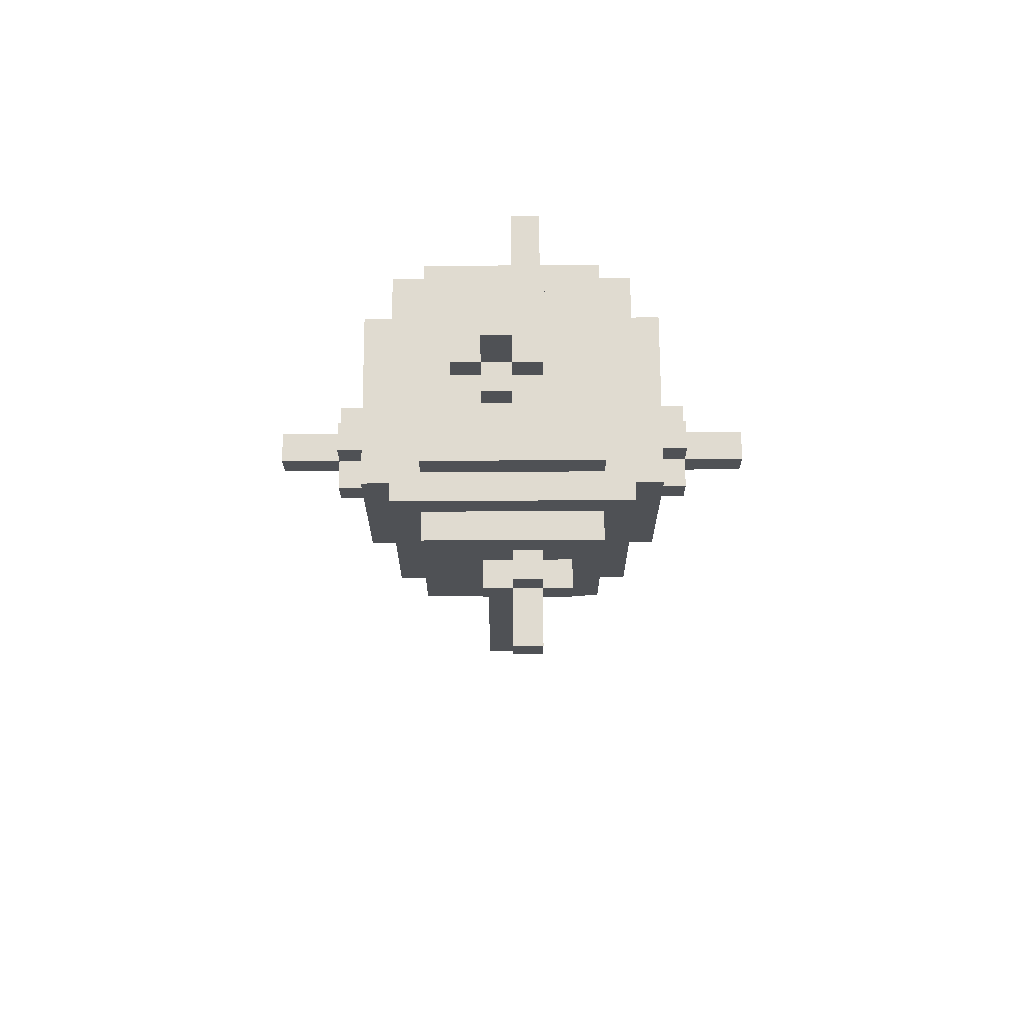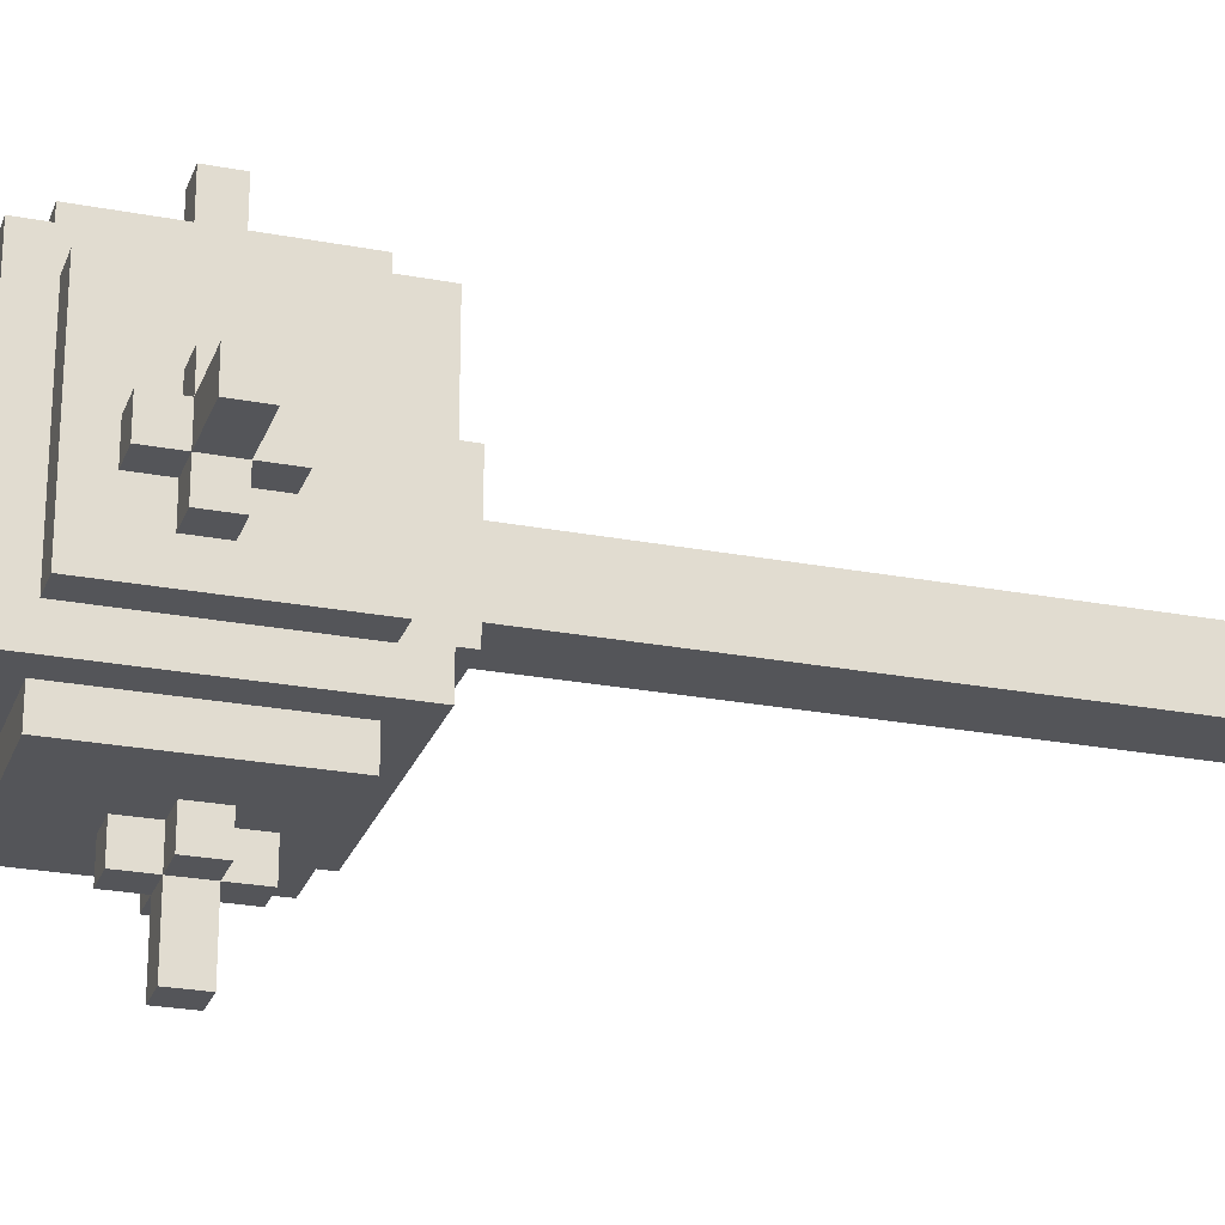
<metadata>
{"format":"obj","ext":"obj","renderer":"f3d","projection":"perspective","resolution":1024,"background":"white","views":[{"elev":69.9,"azim":-90.3,"up":"+Z"},{"elev":-24.7,"azim":72.7,"up":"+Y"}]}
</metadata>
<code>
g default
v -0.8 0.8 0.9
v -0.8 0.7 0.9
v -0.8 0.7 0.8
v -0.8 0.8 0.8
v -0.6 0.7 0.9
v -0.6 0.6 0.9
v -0.6 0.6 0.8
v -0.6 0.7 0.8
v -0.6 0.8 1
v -0.6 0.7 1
v -0.6 0.8 0.9
v -0.6 0.8 0.8
v -0.6 0.7 0.7
v -0.6 0.8 0.7
v -0.6 0.9 0.9
v -0.6 0.9 0.8
v -0.5 0.6 0.9
v -0.5 0.5 1.1
v -0.5 0.5 0.5
v -0.5 0.6 0.8
v -0.5 0.7 1
v -0.5 0.7 0.9
v -0.5 0.7 0.8
v -0.5 0.7 0.7
v -0.5 0.8 1
v -0.5 0.8 0.7
v -0.5 1.1 1.1
v -0.5 0.9 0.9
v -0.5 0.8 0.9
v -0.5 0.9 0.8
v -0.5 0.8 0.8
v -0.5 1.1 0.5
v -0.4 0.5 1.1
v -0.4 0.4 1.2
v -0.4 0.4 0.4
v -0.4 0.5 0.5
v -0.4 1.1 1.1
v -0.4 1.1 0.5
v -0.4 1.2 1.2
v -0.4 1.2 0.4
v -0.3 0.4 1.1
v -0.3 0.3 1.1
v -0.3 0.3 0.5
v -0.3 0.4 0.5
v -0.3 1.1 1.3
v -0.3 0.5 1.3
v -0.3 0.5 1.2
v -0.3 1.1 1.2
v -0.3 1.3 1.1
v -0.3 1.2 1.1
v -0.3 1.2 0.5
v -0.3 1.3 0.5
v -0.2 0.3 0.8
v -0.2 0.2 0.8
v -0.2 0.2 0.7
v -0.2 0.3 0.7
v -0.2 1 0.4
v -0.2 0.6 0.4
v -0.2 0.6 0.3
v -0.2 1 0.3
v -0.2 1.4 0.8
v -0.2 1.3 0.8
v -0.2 1.3 0.7
v -0.2 1.4 0.7
v -0.1 0.2 0.8
v -0.1 0 0.8
v -0.1 0 0.7
v -0.1 0.2 0.7
v -0.1 0.3 0.9
v -0.1 0.2 0.9
v -0.1 0.2 0.8
v -0.1 0.3 0.8
v -0.1 0.3 0.7
v -0.1 0.2 0.7
v -0.1 0.2 0.6
v -0.1 0.3 0.6
v -0.1 0.9 1.4
v -0.1 0.8 1.4
v -0.1 0.8 1.3
v -0.1 0.9 1.3
v -0.1 0.9 0.3
v -0.1 0.7 0.3
v -0.1 0.7 -1.6
v -0.1 0.9 -1.6
v -0.1 1.4 0.9
v -0.1 1.3 0.9
v -0.1 1.3 0.8
v -0.1 1.4 0.8
v -0.1 1.4 0.7
v -0.1 1.3 0.7
v -0.1 1.3 0.6
v -0.1 1.4 0.6
v -0.1 1.6 0.8
v -0.1 1.4 0.8
v -0.1 1.4 0.7
v -0.1 1.6 0.7
v 0 0.8 1.4
v 0 0.7 1.4
v 0 0.7 1.3
v 0 0.8 1.3
v 0 0.9 1.6
v 0 0.8 1.6
v 0 0.8 1.4
v 0 0.9 1.4
v 0 1 1.4
v 0 0.9 1.4
v 0 0.9 1.3
v 0 1 1.3
v 0 0 0.8
v 0 0.2 0.8
v 0 0 0.7
v 0 0.2 0.7
v 0 0.2 0.9
v 0 0.3 0.9
v 0 0.2 0.8
v 0 0.3 0.8
v 0 0.2 0.7
v 0 0.3 0.7
v 0 0.2 0.6
v 0 0.3 0.6
v 0 1.3 0.9
v 0 1.4 0.9
v 0 1.3 0.8
v 0 1.4 0.8
v 0 1.3 0.7
v 0 1.4 0.7
v 0 1.3 0.6
v 0 1.4 0.6
v 0 1.4 0.8
v 0 1.6 0.8
v 0 1.4 0.7
v 0 1.6 0.7
v 0.1 0.2 0.8
v 0.1 0.3 0.8
v 0.1 0.2 0.7
v 0.1 0.3 0.7
v 0.1 0.7 1.4
v 0.1 0.8 1.4
v 0.1 0.7 1.3
v 0.1 0.8 1.3
v 0.1 0.8 1.6
v 0.1 0.9 1.6
v 0.1 0.8 1.4
v 0.1 0.9 1.4
v 0.1 0.7 0.3
v 0.1 0.9 0.3
v 0.1 0.7 -1.6
v 0.1 0.9 -1.6
v 0.1 0.9 1.4
v 0.1 1 1.4
v 0.1 0.9 1.3
v 0.1 1 1.3
v 0.1 1.3 0.8
v 0.1 1.4 0.8
v 0.1 1.3 0.7
v 0.1 1.4 0.7
v 0.2 0.8 1.4
v 0.2 0.9 1.4
v 0.2 0.8 1.3
v 0.2 0.9 1.3
v 0.2 0.6 0.4
v 0.2 1 0.4
v 0.2 0.6 0.3
v 0.2 1 0.3
v 0.3 0.3 1.1
v 0.3 0.4 1.1
v 0.3 0.3 0.5
v 0.3 0.4 0.5
v 0.3 0.5 1.3
v 0.3 1.1 1.3
v 0.3 0.5 1.2
v 0.3 1.1 1.2
v 0.3 1.2 1.1
v 0.3 1.3 1.1
v 0.3 1.2 0.5
v 0.3 1.3 0.5
v 0.4 0.4 1.2
v 0.4 0.5 1.1
v 0.4 0.4 0.4
v 0.4 0.5 0.5
v 0.4 1.1 1.1
v 0.4 1.1 0.5
v 0.4 1.2 1.2
v 0.4 1.2 0.4
v 0.5 0.5 1.1
v 0.5 0.6 0.9
v 0.5 0.5 0.5
v 0.5 0.6 0.8
v 0.5 0.7 1
v 0.5 0.7 0.9
v 0.5 0.7 0.8
v 0.5 0.7 0.7
v 0.5 0.8 1
v 0.5 0.8 0.7
v 0.5 1.1 1.1
v 0.5 0.9 0.9
v 0.5 0.8 0.9
v 0.5 0.9 0.8
v 0.5 0.8 0.8
v 0.5 1.1 0.5
v 0.6 0.6 0.9
v 0.6 0.7 0.9
v 0.6 0.6 0.8
v 0.6 0.7 0.8
v 0.6 0.7 1
v 0.6 0.8 1
v 0.6 0.8 0.9
v 0.6 0.8 0.8
v 0.6 0.7 0.7
v 0.6 0.8 0.7
v 0.6 0.9 0.9
v 0.6 0.9 0.8
v 0.8 0.7 0.9
v 0.8 0.8 0.9
v 0.8 0.7 0.8
v 0.8 0.8 0.8
v 0.1 0.8 1.6
v 0 0.8 1.6
v 0 0.9 1.6
v 0.1 0.9 1.6
v 0 0.8 1.4
v -0.1 0.8 1.4
v -0.1 0.9 1.4
v 0 0.9 1.4
v 0.1 0.7 1.4
v 0 0.7 1.4
v 0.1 0.8 1.4
v 0.1 0.9 1.4
v 0 1 1.4
v 0.1 1 1.4
v 0.2 0.8 1.4
v 0.2 0.9 1.4
v -0.1 0.8 1.3
v -0.3 0.5 1.3
v -0.3 1.1 1.3
v -0.1 0.9 1.3
v 0 0.7 1.3
v 0 0.8 1.3
v 0 0.9 1.3
v 0 1 1.3
v 0.1 0.7 1.3
v 0.1 1 1.3
v 0.3 0.5 1.3
v 0.2 0.8 1.3
v 0.1 0.8 1.3
v 0.2 0.9 1.3
v 0.1 0.9 1.3
v 0.3 1.1 1.3
v -0.3 0.5 1.2
v -0.4 0.4 1.2
v -0.4 1.2 1.2
v -0.3 1.1 1.2
v 0.3 0.5 1.2
v 0.3 1.1 1.2
v 0.4 0.4 1.2
v 0.4 1.2 1.2
v -0.4 0.5 1.1
v -0.5 0.5 1.1
v -0.5 1.1 1.1
v -0.4 1.1 1.1
v 0.3 0.3 1.1
v -0.3 0.3 1.1
v -0.3 0.4 1.1
v 0.3 0.4 1.1
v 0.3 1.2 1.1
v -0.3 1.2 1.1
v -0.3 1.3 1.1
v 0.3 1.3 1.1
v 0.5 0.5 1.1
v 0.4 0.5 1.1
v 0.4 1.1 1.1
v 0.5 1.1 1.1
v -0.5 0.7 1
v -0.6 0.7 1
v -0.6 0.8 1
v -0.5 0.8 1
v 0.6 0.7 1
v 0.5 0.7 1
v 0.5 0.8 1
v 0.6 0.8 1
v -0.6 0.7 0.9
v -0.8 0.7 0.9
v -0.8 0.8 0.9
v -0.6 0.8 0.9
v -0.5 0.6 0.9
v -0.6 0.6 0.9
v -0.6 0.7 0.9
v -0.5 0.7 0.9
v -0.5 0.8 0.9
v -0.6 0.8 0.9
v -0.6 0.9 0.9
v -0.5 0.9 0.9
v 0 0.2 0.9
v -0.1 0.2 0.9
v -0.1 0.3 0.9
v 0 0.3 0.9
v 0 1.3 0.9
v -0.1 1.3 0.9
v -0.1 1.4 0.9
v 0 1.4 0.9
v 0.6 0.6 0.9
v 0.5 0.6 0.9
v 0.5 0.7 0.9
v 0.6 0.7 0.9
v 0.6 0.8 0.9
v 0.5 0.8 0.9
v 0.5 0.9 0.9
v 0.6 0.9 0.9
v 0.8 0.7 0.9
v 0.6 0.7 0.9
v 0.6 0.8 0.9
v 0.8 0.8 0.9
v -0.1 0.2 0.8
v -0.2 0.2 0.8
v -0.2 0.3 0.8
v -0.1 0.3 0.8
v -0.1 1.3 0.8
v -0.2 1.3 0.8
v -0.2 1.4 0.8
v -0.1 1.4 0.8
v 0 0 0.8
v -0.1 0 0.8
v -0.1 0.2 0.8
v 0 0.2 0.8
v 0 1.4 0.8
v -0.1 1.4 0.8
v -0.1 1.6 0.8
v 0 1.6 0.8
v 0.1 0.2 0.8
v 0 0.2 0.8
v 0 0.3 0.8
v 0.1 0.3 0.8
v 0.1 1.3 0.8
v 0 1.3 0.8
v 0 1.4 0.8
v 0.1 1.4 0.8
v -0.8 0.7 0.8
v -0.6 0.7 0.8
v -0.8 0.8 0.8
v -0.6 0.8 0.8
v -0.6 0.6 0.8
v -0.5 0.6 0.8
v -0.6 0.7 0.8
v -0.5 0.7 0.8
v -0.6 0.8 0.8
v -0.5 0.8 0.8
v -0.6 0.9 0.8
v -0.5 0.9 0.8
v 0.5 0.6 0.8
v 0.6 0.6 0.8
v 0.5 0.7 0.8
v 0.6 0.7 0.8
v 0.5 0.8 0.8
v 0.6 0.8 0.8
v 0.5 0.9 0.8
v 0.6 0.9 0.8
v 0.6 0.7 0.8
v 0.8 0.7 0.8
v 0.6 0.8 0.8
v 0.8 0.8 0.8
v -0.6 0.7 0.7
v -0.5 0.7 0.7
v -0.6 0.8 0.7
v -0.5 0.8 0.7
v -0.2 0.2 0.7
v -0.1 0.2 0.7
v -0.2 0.3 0.7
v -0.1 0.3 0.7
v -0.2 1.3 0.7
v -0.1 1.3 0.7
v -0.2 1.4 0.7
v -0.1 1.4 0.7
v -0.1 0 0.7
v 0 0 0.7
v -0.1 0.2 0.7
v 0 0.2 0.7
v -0.1 1.4 0.7
v 0 1.4 0.7
v -0.1 1.6 0.7
v 0 1.6 0.7
v 0 0.2 0.7
v 0.1 0.2 0.7
v 0 0.3 0.7
v 0.1 0.3 0.7
v 0 1.3 0.7
v 0.1 1.3 0.7
v 0 1.4 0.7
v 0.1 1.4 0.7
v 0.5 0.7 0.7
v 0.6 0.7 0.7
v 0.5 0.8 0.7
v 0.6 0.8 0.7
v -0.1 0.2 0.6
v 0 0.2 0.6
v -0.1 0.3 0.6
v 0 0.3 0.6
v -0.1 1.3 0.6
v 0 1.3 0.6
v -0.1 1.4 0.6
v 0 1.4 0.6
v -0.5 0.5 0.5
v -0.4 0.5 0.5
v -0.5 1.1 0.5
v -0.4 1.1 0.5
v -0.3 0.3 0.5
v 0.3 0.3 0.5
v -0.3 0.4 0.5
v 0.3 0.4 0.5
v -0.3 1.2 0.5
v 0.3 1.2 0.5
v -0.3 1.3 0.5
v 0.3 1.3 0.5
v 0.4 0.5 0.5
v 0.5 0.5 0.5
v 0.4 1.1 0.5
v 0.5 1.1 0.5
v -0.4 0.4 0.4
v -0.2 0.6 0.4
v -0.4 1.2 0.4
v -0.2 1 0.4
v 0.2 0.6 0.4
v 0.2 1 0.4
v 0.4 0.4 0.4
v 0.4 1.2 0.4
v -0.2 0.6 0.3
v -0.1 0.7 0.3
v -0.2 1 0.3
v -0.1 0.9 0.3
v 0.1 0.7 0.3
v 0.1 0.9 0.3
v 0.2 0.6 0.3
v 0.2 1 0.3
v -0.1 0.7 -1.6
v 0.1 0.7 -1.6
v -0.1 0.9 -1.6
v 0.1 0.9 -1.6
v -0.1 0 0.7
v -0.1 0 0.8
v 0 0 0.8
v 0 0 0.7
v -0.1 0.2 0.8
v -0.1 0.2 0.9
v 0 0.2 0.9
v 0 0.2 0.8
v -0.2 0.2 0.7
v -0.2 0.2 0.8
v -0.1 0.2 0.7
v 0 0.2 0.7
v 0.1 0.2 0.8
v 0.1 0.2 0.7
v -0.1 0.2 0.6
v 0 0.2 0.6
v -0.1 0.3 0.9
v -0.3 0.3 1.1
v 0.3 0.3 1.1
v 0 0.3 0.9
v -0.2 0.3 0.8
v -0.1 0.3 0.8
v 0 0.3 0.8
v 0.1 0.3 0.8
v -0.2 0.3 0.7
v 0.1 0.3 0.7
v -0.3 0.3 0.5
v -0.1 0.3 0.6
v -0.1 0.3 0.7
v 0 0.3 0.6
v 0 0.3 0.7
v 0.3 0.3 0.5
v -0.3 0.4 1.1
v -0.4 0.4 1.2
v 0.4 0.4 1.2
v 0.3 0.4 1.1
v -0.3 0.4 0.5
v 0.3 0.4 0.5
v -0.4 0.4 0.4
v 0.4 0.4 0.4
v -0.3 0.5 1.2
v -0.3 0.5 1.3
v 0.3 0.5 1.3
v 0.3 0.5 1.2
v -0.5 0.5 0.5
v -0.5 0.5 1.1
v -0.4 0.5 1.1
v -0.4 0.5 0.5
v 0.4 0.5 0.5
v 0.4 0.5 1.1
v 0.5 0.5 1.1
v 0.5 0.5 0.5
v -0.6 0.6 0.8
v -0.6 0.6 0.9
v -0.5 0.6 0.9
v -0.5 0.6 0.8
v 0.5 0.6 0.8
v 0.5 0.6 0.9
v 0.6 0.6 0.9
v 0.6 0.6 0.8
v -0.2 0.6 0.3
v -0.2 0.6 0.4
v 0.2 0.6 0.4
v 0.2 0.6 0.3
v 0 0.7 1.3
v 0 0.7 1.4
v 0.1 0.7 1.4
v 0.1 0.7 1.3
v -0.6 0.7 0.9
v -0.6 0.7 1
v -0.5 0.7 1
v -0.5 0.7 0.9
v 0.5 0.7 0.9
v 0.5 0.7 1
v 0.6 0.7 1
v 0.6 0.7 0.9
v -0.8 0.7 0.8
v -0.8 0.7 0.9
v -0.6 0.7 0.9
v -0.6 0.7 0.8
v 0.6 0.7 0.8
v 0.6 0.7 0.9
v 0.8 0.7 0.9
v 0.8 0.7 0.8
v -0.6 0.7 0.7
v -0.6 0.7 0.8
v -0.5 0.7 0.8
v -0.5 0.7 0.7
v 0.5 0.7 0.7
v 0.5 0.7 0.8
v 0.6 0.7 0.8
v 0.6 0.7 0.7
v -0.1 0.7 -1.6
v -0.1 0.7 0.3
v 0.1 0.7 0.3
v 0.1 0.7 -1.6
v 0 0.8 1.4
v 0 0.8 1.6
v 0.1 0.8 1.6
v 0.1 0.8 1.4
v -0.1 0.8 1.3
v -0.1 0.8 1.4
v 0 0.8 1.4
v 0 0.8 1.3
v 0.1 0.8 1.3
v 0.1 0.8 1.4
v 0.2 0.8 1.4
v 0.2 0.8 1.3
v -0.6 0.8 1
v -0.6 0.8 0.9
v -0.5 0.8 1
v -0.5 0.8 0.9
v 0.5 0.8 1
v 0.5 0.8 0.9
v 0.6 0.8 1
v 0.6 0.8 0.9
v -0.8 0.8 0.9
v -0.8 0.8 0.8
v -0.6 0.8 0.9
v -0.6 0.8 0.8
v 0.6 0.8 0.9
v 0.6 0.8 0.8
v 0.8 0.8 0.9
v 0.8 0.8 0.8
v -0.6 0.8 0.8
v -0.6 0.8 0.7
v -0.5 0.8 0.8
v -0.5 0.8 0.7
v 0.5 0.8 0.8
v 0.5 0.8 0.7
v 0.6 0.8 0.8
v 0.6 0.8 0.7
v 0 0.9 1.6
v 0 0.9 1.4
v 0.1 0.9 1.6
v 0.1 0.9 1.4
v -0.1 0.9 1.4
v -0.1 0.9 1.3
v 0 0.9 1.4
v 0 0.9 1.3
v 0.1 0.9 1.4
v 0.1 0.9 1.3
v 0.2 0.9 1.4
v 0.2 0.9 1.3
v -0.6 0.9 0.9
v -0.6 0.9 0.8
v -0.5 0.9 0.9
v -0.5 0.9 0.8
v 0.5 0.9 0.9
v 0.5 0.9 0.8
v 0.6 0.9 0.9
v 0.6 0.9 0.8
v -0.1 0.9 0.3
v -0.1 0.9 -1.6
v 0.1 0.9 0.3
v 0.1 0.9 -1.6
v 0 1 1.4
v 0 1 1.3
v 0.1 1 1.4
v 0.1 1 1.3
v -0.2 1 0.4
v -0.2 1 0.3
v 0.2 1 0.4
v 0.2 1 0.3
v -0.3 1.1 1.3
v -0.3 1.1 1.2
v 0.3 1.1 1.3
v 0.3 1.1 1.2
v -0.5 1.1 1.1
v -0.5 1.1 0.5
v -0.4 1.1 1.1
v -0.4 1.1 0.5
v 0.4 1.1 1.1
v 0.4 1.1 0.5
v 0.5 1.1 1.1
v 0.5 1.1 0.5
v -0.4 1.2 1.2
v -0.3 1.2 1.1
v 0.4 1.2 1.2
v 0.3 1.2 1.1
v -0.3 1.2 0.5
v 0.3 1.2 0.5
v -0.4 1.2 0.4
v 0.4 1.2 0.4
v -0.3 1.3 1.1
v -0.1 1.3 0.9
v 0.3 1.3 1.1
v 0 1.3 0.9
v -0.2 1.3 0.8
v -0.1 1.3 0.8
v 0 1.3 0.8
v 0.1 1.3 0.8
v -0.2 1.3 0.7
v 0.1 1.3 0.7
v -0.3 1.3 0.5
v -0.1 1.3 0.6
v -0.1 1.3 0.7
v 0 1.3 0.6
v 0 1.3 0.7
v 0.3 1.3 0.5
v -0.1 1.4 0.9
v -0.1 1.4 0.8
v 0 1.4 0.9
v 0 1.4 0.8
v -0.2 1.4 0.8
v -0.2 1.4 0.7
v -0.1 1.4 0.7
v 0 1.4 0.7
v 0.1 1.4 0.8
v 0.1 1.4 0.7
v -0.1 1.4 0.6
v 0 1.4 0.6
v -0.1 1.6 0.8
v -0.1 1.6 0.7
v 0 1.6 0.8
v 0 1.6 0.7
g default_0
f 3 2 1
f 3 1 4
f 7 6 5
f 7 5 8
f 5 10 9
f 5 9 11
f 13 8 12
f 13 12 14
f 12 11 15
f 12 15 16
f 19 18 17
f 19 17 20
f 17 18 21
f 17 21 22
f 19 20 23
f 19 23 24
f 21 18 25
f 19 24 26
f 25 18 27
f 28 25 27
f 29 25 28
f 30 28 27
f 26 31 30
f 26 30 32
f 30 27 32
f 19 26 32
f 35 34 33
f 35 33 36
f 33 34 37
f 35 36 38
f 37 34 39
f 38 37 39
f 35 38 40
f 38 39 40
f 43 42 41
f 43 41 44
f 47 46 45
f 47 45 48
f 51 50 49
f 51 49 52
f 55 54 53
f 55 53 56
f 59 58 57
f 59 57 60
f 63 62 61
f 63 61 64
f 67 66 65
f 67 65 68
f 71 70 69
f 71 69 72
f 75 74 73
f 75 73 76
f 79 78 77
f 79 77 80
f 83 82 81
f 83 81 84
f 87 86 85
f 87 85 88
f 91 90 89
f 91 89 92
f 95 94 93
f 95 93 96
f 99 98 97
f 99 97 100
f 103 102 101
f 103 101 104
f 107 106 105
f 107 105 108
f 111 110 109
f 111 112 110
f 115 114 113
f 115 116 114
f 119 118 117
f 119 120 118
f 123 122 121
f 123 124 122
f 127 126 125
f 127 128 126
f 131 130 129
f 131 132 130
f 135 134 133
f 135 136 134
f 139 138 137
f 139 140 138
f 143 142 141
f 143 144 142
f 147 146 145
f 147 148 146
f 151 150 149
f 151 152 150
f 155 154 153
f 155 156 154
f 159 158 157
f 159 160 158
f 163 162 161
f 163 164 162
f 167 166 165
f 167 168 166
f 171 170 169
f 171 172 170
f 175 174 173
f 175 176 174
f 179 178 177
f 179 180 178
f 178 181 177
f 179 182 180
f 181 183 177
f 182 183 181
f 179 184 182
f 182 184 183
f 187 186 185
f 187 188 186
f 186 189 185
f 186 190 189
f 187 191 188
f 187 192 191
f 189 193 185
f 187 194 192
f 193 195 185
f 196 195 193
f 197 196 193
f 198 195 196
f 194 198 199
f 194 200 198
f 198 200 195
f 187 200 194
f 203 202 201
f 203 204 202
f 202 206 205
f 202 207 206
f 209 208 204
f 209 210 208
f 208 211 207
f 208 212 211
f 215 214 213
f 215 216 214
f 219 218 217
f 219 217 220
f 223 222 221
f 223 221 224
f 221 226 225
f 221 225 227
f 229 224 228
f 229 228 230
f 228 227 231
f 228 231 232
f 235 234 233
f 235 233 236
f 233 234 237
f 233 237 238
f 235 236 239
f 235 239 240
f 237 234 241
f 235 240 242
f 241 234 243
f 244 241 243
f 245 241 244
f 246 244 243
f 242 247 246
f 242 246 248
f 246 243 248
f 235 242 248
f 251 250 249
f 251 249 252
f 249 250 253
f 251 252 254
f 253 250 255
f 254 253 255
f 251 254 256
f 254 255 256
f 259 258 257
f 259 257 260
f 263 262 261
f 263 261 264
f 267 266 265
f 267 265 268
f 271 270 269
f 271 269 272
f 275 274 273
f 275 273 276
f 279 278 277
f 279 277 280
f 283 282 281
f 283 281 284
f 287 286 285
f 287 285 288
f 291 290 289
f 291 289 292
f 295 294 293
f 295 293 296
f 299 298 297
f 299 297 300
f 303 302 301
f 303 301 304
f 307 306 305
f 307 305 308
f 311 310 309
f 311 309 312
f 315 314 313
f 315 313 316
f 319 318 317
f 319 317 320
f 323 322 321
f 323 321 324
f 327 326 325
f 327 325 328
f 331 330 329
f 331 329 332
f 335 334 333
f 335 333 336
f 339 338 337
f 339 340 338
f 343 342 341
f 343 344 342
f 347 346 345
f 347 348 346
f 351 350 349
f 351 352 350
f 355 354 353
f 355 356 354
f 359 358 357
f 359 360 358
f 363 362 361
f 363 364 362
f 367 366 365
f 367 368 366
f 371 370 369
f 371 372 370
f 375 374 373
f 375 376 374
f 379 378 377
f 379 380 378
f 383 382 381
f 383 384 382
f 387 386 385
f 387 388 386
f 391 390 389
f 391 392 390
f 395 394 393
f 395 396 394
f 399 398 397
f 399 400 398
f 403 402 401
f 403 404 402
f 407 406 405
f 407 408 406
f 411 410 409
f 411 412 410
f 415 414 413
f 415 416 414
f 419 418 417
f 419 420 418
f 418 421 417
f 419 422 420
f 421 423 417
f 422 423 421
f 419 424 422
f 422 424 423
f 427 426 425
f 427 428 426
f 426 429 425
f 427 430 428
f 429 431 425
f 430 431 429
f 427 432 430
f 430 432 431
f 435 434 433
f 435 436 434
f 439 438 437
f 439 437 440
f 443 442 441
f 443 441 444
f 441 446 445
f 441 445 447
f 449 444 448
f 449 448 450
f 448 447 451
f 448 451 452
f 455 454 453
f 455 453 456
f 453 454 457
f 453 457 458
f 455 456 459
f 455 459 460
f 457 454 461
f 455 460 462
f 461 454 463
f 464 461 463
f 465 461 464
f 466 464 463
f 462 467 466
f 462 466 468
f 466 463 468
f 455 462 468
f 471 470 469
f 471 469 472
f 469 470 473
f 471 472 474
f 473 470 475
f 474 473 475
f 471 474 476
f 474 475 476
f 479 478 477
f 479 477 480
f 483 482 481
f 483 481 484
f 487 486 485
f 487 485 488
f 491 490 489
f 491 489 492
f 495 494 493
f 495 493 496
f 499 498 497
f 499 497 500
f 503 502 501
f 503 501 504
f 507 506 505
f 507 505 508
f 511 510 509
f 511 509 512
f 515 514 513
f 515 513 516
f 519 518 517
f 519 517 520
f 523 522 521
f 523 521 524
f 527 526 525
f 527 525 528
f 531 530 529
f 531 529 532
f 535 534 533
f 535 533 536
f 539 538 537
f 539 537 540
f 543 542 541
f 543 541 544
f 547 546 545
f 547 548 546
f 551 550 549
f 551 552 550
f 555 554 553
f 555 556 554
f 559 558 557
f 559 560 558
f 563 562 561
f 563 564 562
f 567 566 565
f 567 568 566
f 571 570 569
f 571 572 570
f 575 574 573
f 575 576 574
f 579 578 577
f 579 580 578
f 583 582 581
f 583 584 582
f 587 586 585
f 587 588 586
f 591 590 589
f 591 592 590
f 595 594 593
f 595 596 594
f 599 598 597
f 599 600 598
f 603 602 601
f 603 604 602
f 607 606 605
f 607 608 606
f 611 610 609
f 611 612 610
f 615 614 613
f 615 616 614
f 614 617 613
f 615 618 616
f 617 619 613
f 618 619 617
f 615 620 618
f 618 620 619
f 623 622 621
f 623 624 622
f 622 625 621
f 622 626 625
f 623 627 624
f 623 628 627
f 625 629 621
f 623 630 628
f 629 631 621
f 632 631 629
f 633 632 629
f 634 631 632
f 630 634 635
f 630 636 634
f 634 636 631
f 623 636 630
f 639 638 637
f 639 640 638
f 638 642 641
f 638 643 642
f 645 644 640
f 645 646 644
f 644 647 643
f 644 648 647
f 651 650 649
f 651 652 650

</code>
